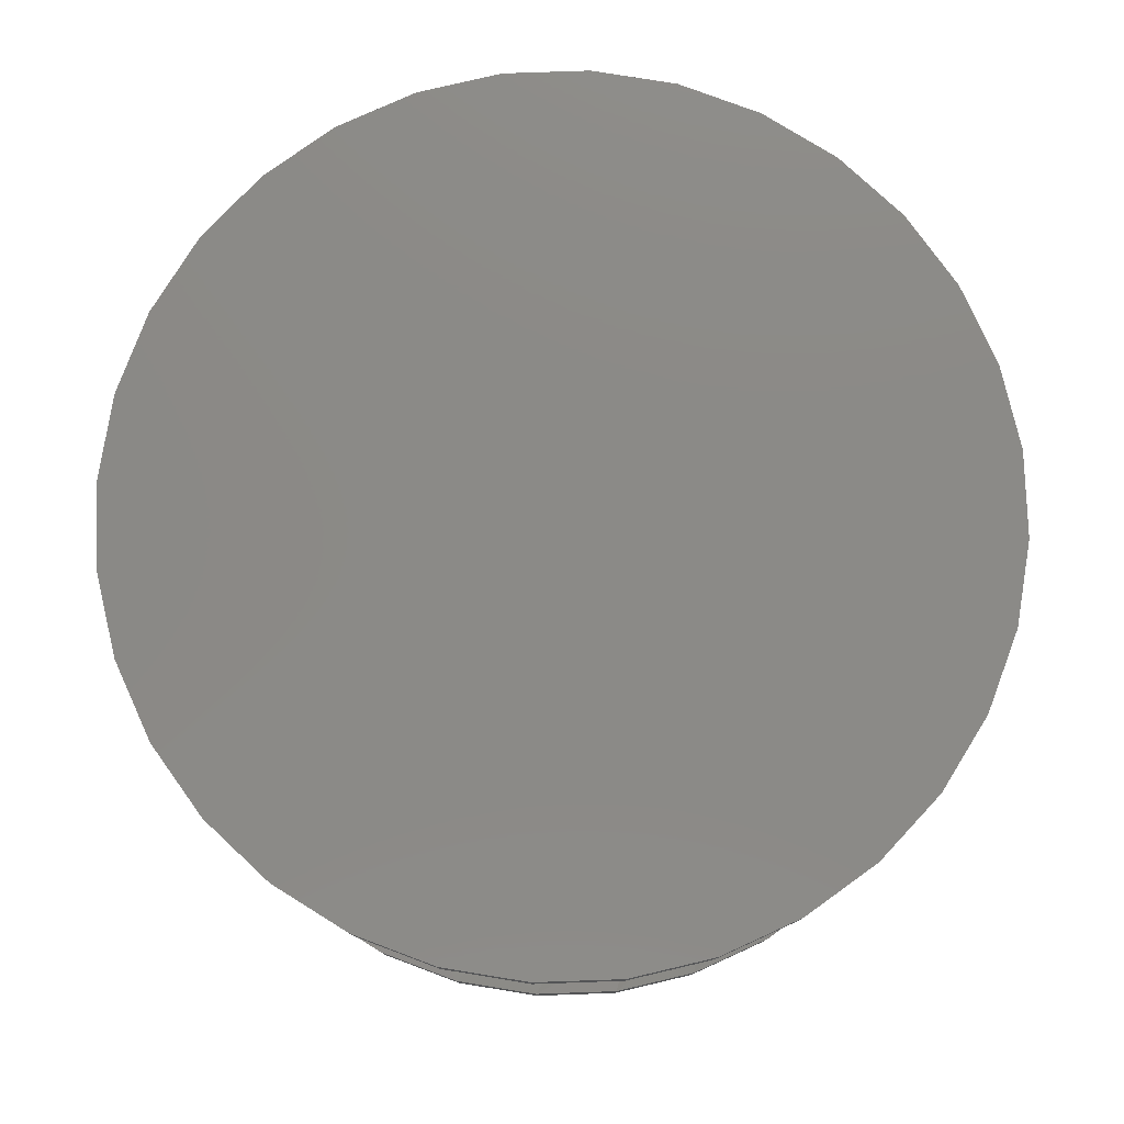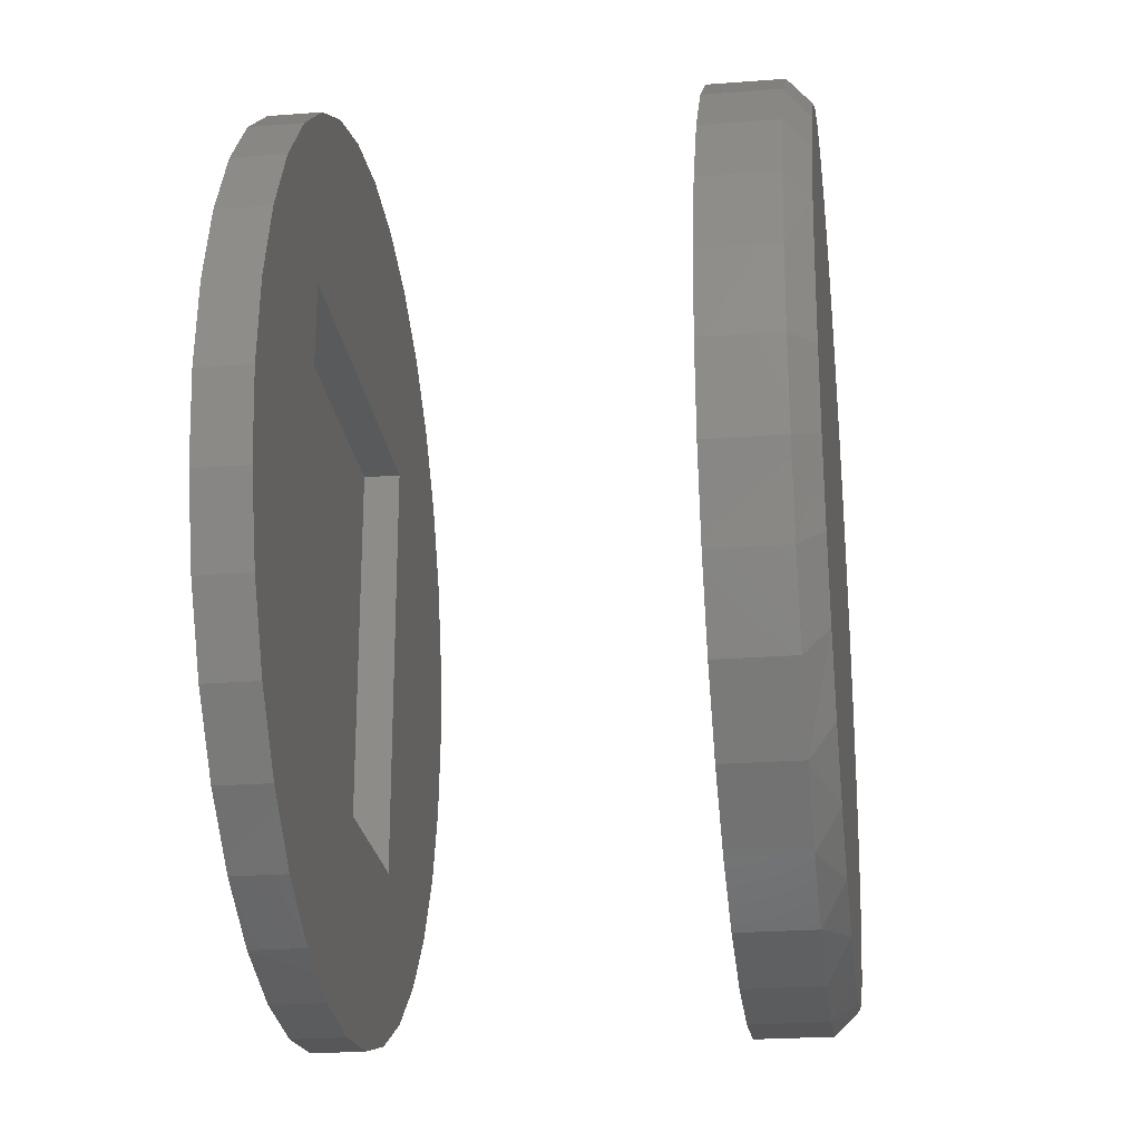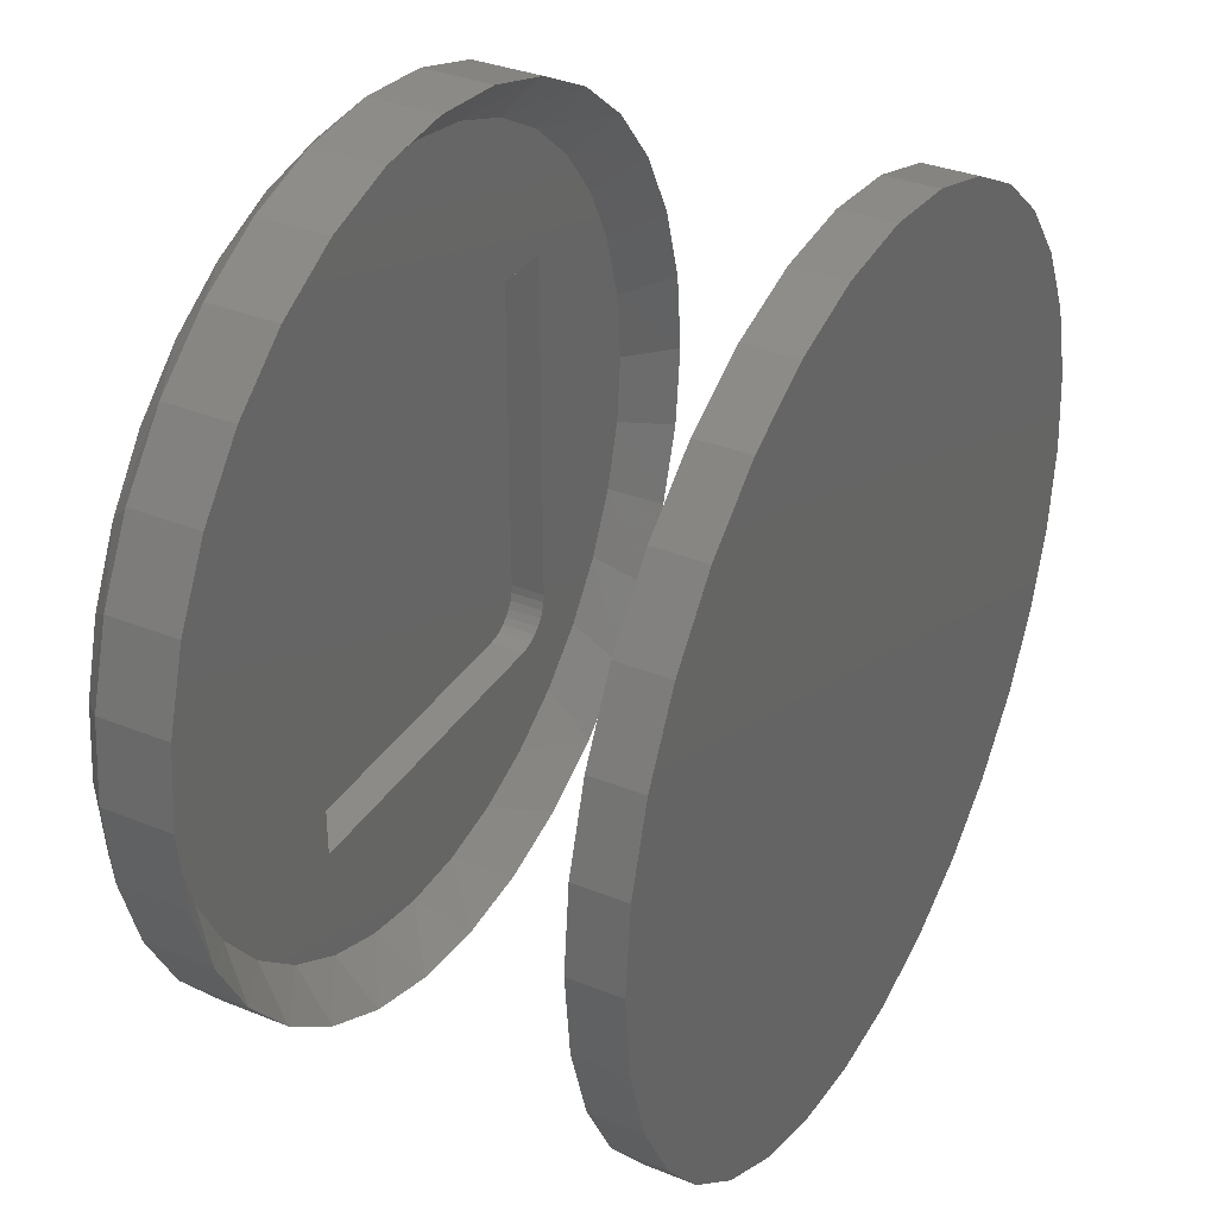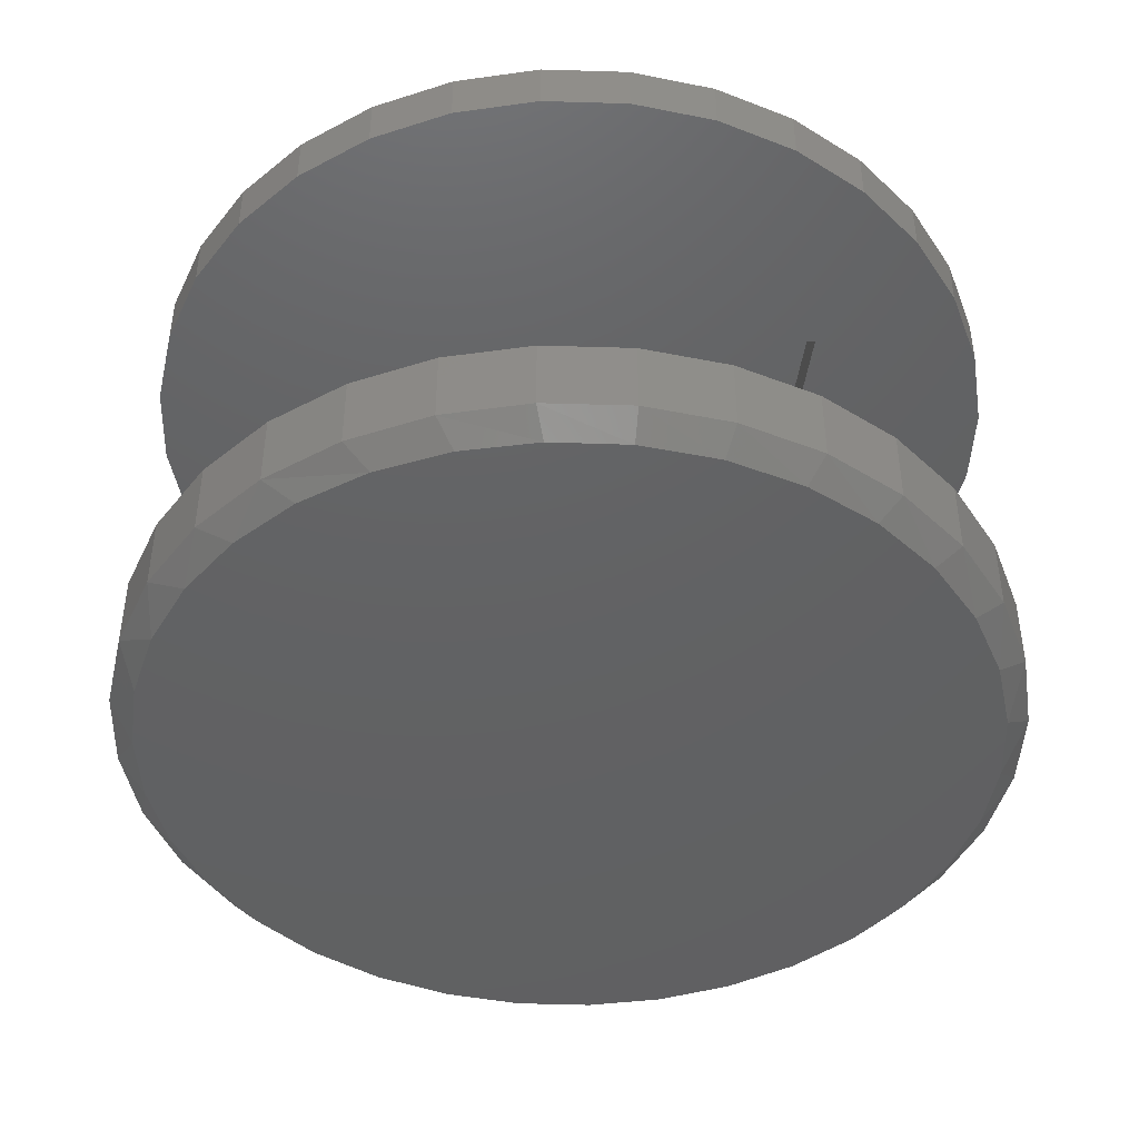
<metadata>
{"format":"stl","ext":"stl","renderer":"f3d","projection":"perspective","resolution":1024,"background":"white","views":[{"elev":78.7,"azim":-142.6,"up":"+Y"},{"elev":-23.8,"azim":-82.7,"up":"+Z"},{"elev":34.8,"azim":118.3,"up":"+Z"},{"elev":-43.8,"azim":82.4,"up":"+Y"}]}
</metadata>
<code>
# stl→obj: 244 verts, 480 faces
v -0.2343 -0.5 -0.2292
v -0.2386 -0.5 -0.2211
v -0.2285 -0.5 -0.2363
v 0.1823 -0.5 0.2031
v 0.1823 -0.5 -0.25
v -0.2413 -0.5 -0.2123
v -0.2422 -0.5 -0.2031
v -0.2422 -0.5 0.2031
v -0.1953 -0.5 -0.25
v -0.2045 -0.5 -0.2491
v -0.2133 -0.5 -0.2464
v -0.2214 -0.5 -0.2421
v -0.2422 -0.4609 0.2031
v -0.2422 -0.4609 -0.2031
v -0.1953 -0.4609 -0.25
v 0.1823 -0.4609 -0.25
v -0.2386 -0.4609 -0.2211
v -0.3516 -0.4609 -0.2191
v -0.2413 -0.4609 -0.2123
v -0.2343 -0.4609 -0.2292
v -0.03934 -0.4609 -0.416
v -0.1142 -0.4609 -0.4011
v -0.1851 -0.4609 -0.3728
v -0.2496 -0.4609 -0.3321
v -0.3058 -0.4609 -0.2803
v 0.1823 -0.4609 0.2031
v 0.3613 -0.4609 0.2191
v 0.3952 -0.4609 0.1504
v 0.4161 -0.4609 0.07658
v 0.4232 -0.4609 -2.013e-16
v 0.4158 -0.4609 -0.07839
v 0.3938 -0.4609 -0.154
v 0.3581 -0.4609 -0.2242
v 0.3098 -0.4609 -0.2864
v 0.2508 -0.4609 -0.3385
v 0.1847 -0.4609 -0.3778
v 0.1126 -0.4609 -0.4043
v 0.0371 -0.4609 -0.4171
v 0.1239 -0.4609 0.4011
v 0.1948 -0.4609 0.3728
v 0.2593 -0.4609 0.3321
v 0.3155 -0.4609 0.2803
v -0.3841 -0.4609 0.154
v -0.3484 -0.4609 0.2242
v -0.3001 -0.4609 0.2864
v -0.2411 -0.4609 0.3385
v -0.175 -0.4609 0.3778
v -0.1029 -0.4609 0.4043
v -0.0274 -0.4609 0.4171
v 0.04905 -0.4609 0.416
v -0.3855 -0.4609 -0.1504
v -0.4064 -0.4609 -0.07658
v -0.4135 -0.4609 2.481e-17
v -0.4061 -0.4609 0.07839
v -0.2285 -0.4609 -0.2363
v -0.2214 -0.4609 -0.2421
v -0.2133 -0.4609 -0.2464
v -0.2045 -0.4609 -0.2491
v -0.2285 1.524e-18 -0.2363
v -0.2386 1.804e-18 -0.2211
v -0.2343 1.595e-18 -0.2292
v 0.1823 4.872e-17 0.2031
v -0.2422 2.515e-17 0.2031
v -0.2422 2.602e-18 -0.2031
v -0.2413 2.144e-18 -0.2123
v 0.1823 2.356e-17 -0.25
v -0.2214 1.595e-18 -0.2421
v -0.2133 1.804e-18 -0.2464
v -0.2045 2.144e-18 -0.2491
v -0.1953 2.602e-18 -0.25
v -0.2422 -0.03906 0.2031
v -0.2422 -0.03906 -0.2031
v -0.1953 -0.03906 -0.25
v 0.1823 -0.03906 -0.25
v -0.3824 -0.03906 -0.2588
v -0.3245 -0.03906 -0.3294
v -0.2539 -0.03906 -0.3873
v -0.1734 -0.03906 -0.4303
v -0.08602 -0.03906 -0.4568
v 0.004852 -0.03906 -0.4658
v 0.09572 -0.03906 -0.4568
v 0.1831 -0.03906 -0.4303
v 0.2636 -0.03906 -0.3873
v 0.3342 -0.03906 -0.3294
v 0.3921 -0.03906 -0.2588
v 0.4352 -0.03906 -0.1782
v 0.4617 -0.03906 -0.09087
v 0.4706 -0.03906 -5.704e-17
v 0.4617 -0.03906 0.09087
v 0.4352 -0.03906 0.1782
v 0.1823 -0.03906 0.2031
v 0.3921 -0.03906 0.2588
v 0.3342 -0.03906 0.3294
v 0.2636 -0.03906 0.3873
v 0.1831 -0.03906 0.4303
v 0.09572 -0.03906 0.4568
v 0.004852 -0.03906 0.4658
v -0.08602 -0.03906 0.4568
v -0.1734 -0.03906 0.4303
v -0.2539 -0.03906 0.3873
v -0.3245 -0.03906 0.3294
v -0.3824 -0.03906 0.2588
v -0.4255 -0.03906 0.1782
v -0.452 -0.03906 0.09087
v -0.4609 -0.03906 5.704e-17
v -0.452 -0.03906 -0.09087
v -0.4255 -0.03906 -0.1782
v -0.2413 -0.03906 -0.2123
v -0.2045 -0.03906 -0.2491
v -0.2133 -0.03906 -0.2464
v -0.2214 -0.03906 -0.2421
v -0.2285 -0.03906 -0.2363
v -0.2343 -0.03906 -0.2292
v -0.2386 -0.03906 -0.2211
v -0.4609 -0.4135 5.704e-17
v -0.4609 -0.4908 5.704e-17
v -0.452 -0.4135 0.09087
v -0.452 -0.4908 0.09087
v -0.4255 -0.4135 0.1782
v -0.4255 -0.4908 0.1782
v -0.3824 -0.4135 0.2588
v -0.3824 -0.4908 0.2588
v -0.3245 -0.4135 0.3294
v -0.3245 -0.4908 0.3294
v -0.2539 -0.4135 0.3873
v -0.2539 -0.4908 0.3873
v -0.1734 -0.4135 0.4303
v -0.1734 -0.4908 0.4303
v -0.08602 -0.4135 0.4568
v -0.08602 -0.4908 0.4568
v 0.004852 -0.4135 0.4658
v 0.004852 -0.4908 0.4658
v 0.09572 -0.4135 0.4568
v 0.09572 -0.4908 0.4568
v 0.1831 -0.4135 0.4303
v 0.1831 -0.4908 0.4303
v 0.2636 -0.4135 0.3873
v 0.2636 -0.4908 0.3873
v 0.3342 -0.4135 0.3294
v 0.3342 -0.4908 0.3294
v 0.3921 -0.4135 0.2588
v 0.3921 -0.4908 0.2588
v 0.4352 -0.4135 0.1782
v 0.4352 -0.4908 0.1782
v 0.4617 -0.4135 0.09087
v 0.4617 -0.4908 0.09087
v 0.4706 -0.4135 -5.704e-17
v 0.4706 -0.4908 -8.956e-17
v -0.4609 0.01562 5.704e-17
v -0.452 0.01562 0.09087
v -0.4255 0.01562 0.1782
v -0.3824 0.01562 0.2588
v -0.3245 0.01562 0.3294
v -0.2539 0.01562 0.3873
v -0.1734 0.01562 0.4303
v -0.08602 0.01562 0.4568
v 0.004852 0.01562 0.4658
v 0.09572 0.01562 0.4568
v 0.1831 0.01562 0.4303
v 0.2636 0.01562 0.3873
v 0.3342 0.01562 0.3294
v 0.3921 0.01562 0.2588
v 0.4352 0.01562 0.1782
v 0.4617 0.01562 0.09087
v 0.4706 0.01562 -5.704e-17
v 0.4617 -0.4135 -0.09087
v 0.4617 -0.4908 -0.09087
v 0.4352 -0.4135 -0.1782
v 0.4352 -0.4908 -0.1782
v 0.3921 -0.4135 -0.2588
v 0.3921 -0.4908 -0.2588
v 0.3342 -0.4135 -0.3294
v 0.3342 -0.4908 -0.3294
v 0.2636 -0.4135 -0.3873
v 0.2636 -0.4908 -0.3873
v 0.1831 -0.4135 -0.4303
v 0.1831 -0.4908 -0.4303
v 0.09572 -0.4135 -0.4568
v 0.09572 -0.4908 -0.4568
v 0.004852 -0.4135 -0.4658
v 0.004852 -0.4908 -0.4658
v -0.08602 -0.4135 -0.4568
v -0.08602 -0.4908 -0.4568
v -0.1734 -0.4135 -0.4303
v -0.1734 -0.4908 -0.4303
v -0.2539 -0.4135 -0.3873
v -0.2539 -0.4908 -0.3873
v -0.3245 -0.4135 -0.3294
v -0.3245 -0.4908 -0.3294
v -0.3824 -0.4135 -0.2588
v -0.3824 -0.4908 -0.2588
v -0.4255 -0.4135 -0.1782
v -0.4255 -0.4908 -0.1782
v -0.452 -0.4135 -0.09087
v -0.452 -0.4908 -0.09087
v 0.4617 0.01562 -0.09087
v 0.4352 0.01562 -0.1782
v 0.3921 0.01562 -0.2588
v 0.3342 0.01562 -0.3294
v 0.2636 0.01562 -0.3873
v 0.1831 0.01562 -0.4303
v 0.09572 0.01562 -0.4568
v 0.004852 0.01562 -0.4658
v -0.08602 0.01562 -0.4568
v -0.1734 0.01562 -0.4303
v -0.2539 0.01562 -0.3873
v -0.3245 0.01562 -0.3294
v -0.3824 0.01562 -0.2588
v -0.4255 0.01562 -0.1782
v -0.452 0.01562 -0.09087
v 0.05144 -0.5156 0.4386
v -0.02914 -0.5156 0.4397
v -0.1087 -0.5156 0.4262
v 0.1304 -0.5156 0.4228
v 0.1184 -0.5156 -0.4262
v -0.04174 -0.5156 -0.4386
v 0.03885 -0.5156 -0.4397
v 0.2051 -0.5156 0.3929
v -0.1847 -0.5156 0.3982
v 0.2731 -0.5156 0.35
v -0.2544 -0.5156 0.3568
v 0.3323 -0.5156 0.2955
v -0.3166 -0.5156 0.3019
v 0.3806 -0.5156 0.231
v -0.3675 -0.5156 0.2363
v 0.4164 -0.5156 0.1586
v -0.4052 -0.5156 0.1623
v 0.4384 -0.5156 0.08072
v -0.4283 -0.5156 0.08264
v 0.4459 -0.5156 -4.403e-18
v -0.4362 -0.5156 2.34e-16
v 0.4381 -0.5156 -0.08264
v -0.4287 -0.5156 -0.08072
v 0.4149 -0.5156 -0.1623
v -0.4067 -0.5156 -0.1586
v 0.3772 -0.5156 -0.2363
v -0.3709 -0.5156 -0.231
v 0.3263 -0.5156 -0.3019
v -0.3226 -0.5156 -0.2955
v 0.2641 -0.5156 -0.3568
v -0.2634 -0.5156 -0.35
v 0.1944 -0.5156 -0.3982
v -0.1954 -0.5156 -0.3929
v -0.1207 -0.5156 -0.4228
f 1 2 3
f 4 5 6
f 4 6 7
f 4 7 8
f 6 5 9
f 6 9 10
f 6 10 11
f 6 11 12
f 6 12 3
f 6 3 2
f 8 7 13
f 13 7 14
f 9 5 15
f 15 5 16
f 17 18 19
f 18 17 20
f 15 16 21
f 15 21 22
f 15 22 23
f 15 23 24
f 15 24 25
f 16 26 27
f 16 27 28
f 16 28 29
f 16 29 30
f 16 30 31
f 16 31 32
f 16 32 33
f 16 33 34
f 16 34 35
f 16 35 36
f 16 36 37
f 16 37 38
f 16 38 21
f 26 13 39
f 26 39 40
f 26 40 41
f 26 41 42
f 26 42 27
f 13 14 43
f 13 43 44
f 13 44 45
f 13 45 46
f 13 46 47
f 13 47 48
f 13 48 49
f 13 49 50
f 13 50 39
f 14 19 18
f 14 18 51
f 14 51 52
f 14 52 53
f 14 53 54
f 14 54 43
f 25 18 20
f 25 20 55
f 25 55 56
f 25 56 57
f 25 57 58
f 25 58 15
f 3 20 1
f 1 20 17
f 1 17 2
f 2 17 19
f 2 19 6
f 6 19 14
f 6 14 7
f 20 3 55
f 55 3 12
f 55 12 56
f 56 12 11
f 56 11 57
f 57 11 10
f 57 10 58
f 58 10 9
f 58 9 15
f 59 60 61
f 62 63 64
f 62 64 65
f 62 65 66
f 65 60 59
f 65 59 67
f 65 67 68
f 65 68 69
f 65 69 70
f 65 70 66
f 71 72 63
f 63 72 64
f 73 74 70
f 70 74 66
f 73 75 76
f 73 76 77
f 73 77 78
f 73 78 79
f 73 79 80
f 73 80 81
f 73 81 82
f 73 82 74
f 74 82 83
f 74 83 84
f 74 84 85
f 74 85 86
f 74 86 87
f 74 87 88
f 74 88 89
f 74 89 90
f 74 90 91
f 91 90 92
f 91 92 93
f 91 93 94
f 91 94 95
f 91 95 96
f 91 96 71
f 71 96 97
f 71 97 98
f 71 98 99
f 71 99 100
f 71 100 101
f 71 101 102
f 71 102 103
f 71 103 72
f 72 103 104
f 72 104 105
f 72 105 106
f 72 106 107
f 72 107 108
f 75 73 109
f 75 109 110
f 75 110 111
f 75 111 112
f 75 112 113
f 75 113 114
f 75 114 108
f 75 108 107
f 112 61 113
f 113 61 60
f 113 60 114
f 114 60 65
f 114 65 108
f 108 65 64
f 108 64 72
f 61 112 59
f 59 112 111
f 59 111 67
f 67 111 110
f 67 110 68
f 68 110 109
f 68 109 69
f 69 109 73
f 69 73 70
f 74 91 66
f 66 91 62
f 5 4 16
f 16 4 26
f 91 71 62
f 62 71 63
f 4 8 26
f 26 8 13
f 115 116 117
f 117 116 118
f 117 118 119
f 119 118 120
f 119 120 121
f 121 120 122
f 121 122 123
f 123 122 124
f 123 124 125
f 125 124 126
f 125 126 127
f 127 126 128
f 127 128 129
f 129 128 130
f 129 130 131
f 131 130 132
f 131 132 133
f 133 132 134
f 133 134 135
f 135 134 136
f 135 136 137
f 137 136 138
f 137 138 139
f 139 138 140
f 139 140 141
f 141 140 142
f 141 142 143
f 143 142 144
f 143 144 145
f 145 144 146
f 145 146 147
f 147 146 148
f 149 105 150
f 150 105 104
f 150 104 151
f 151 104 103
f 151 103 152
f 152 103 102
f 152 102 153
f 153 102 101
f 153 101 154
f 154 101 100
f 154 100 155
f 155 100 99
f 155 99 156
f 156 99 98
f 156 98 157
f 157 98 97
f 157 97 158
f 158 97 96
f 158 96 159
f 159 96 95
f 159 95 160
f 160 95 94
f 160 94 161
f 161 94 93
f 161 93 162
f 162 93 92
f 162 92 163
f 163 92 90
f 163 90 164
f 164 90 89
f 164 89 165
f 165 89 88
f 147 148 166
f 166 148 167
f 166 167 168
f 168 167 169
f 168 169 170
f 170 169 171
f 170 171 172
f 172 171 173
f 172 173 174
f 174 173 175
f 174 175 176
f 176 175 177
f 176 177 178
f 178 177 179
f 178 179 180
f 180 179 181
f 180 181 182
f 182 181 183
f 182 183 184
f 184 183 185
f 184 185 186
f 186 185 187
f 186 187 188
f 188 187 189
f 188 189 190
f 190 189 191
f 190 191 192
f 192 191 193
f 192 193 194
f 194 193 195
f 194 195 115
f 115 195 116
f 165 88 196
f 196 88 87
f 196 87 197
f 197 87 86
f 197 86 198
f 198 86 85
f 198 85 199
f 199 85 84
f 199 84 200
f 200 84 83
f 200 83 201
f 201 83 82
f 201 82 202
f 202 82 81
f 202 81 203
f 203 81 80
f 203 80 204
f 204 80 79
f 204 79 205
f 205 79 78
f 205 78 206
f 206 78 77
f 206 77 207
f 207 77 76
f 207 76 208
f 208 76 75
f 208 75 209
f 209 75 107
f 209 107 210
f 210 107 106
f 210 106 149
f 149 106 105
f 40 135 137
f 50 131 133
f 50 133 39
f 133 135 39
f 39 135 40
f 49 129 131
f 49 131 50
f 42 139 27
f 27 139 141
f 27 141 28
f 28 141 143
f 28 143 29
f 29 143 145
f 29 145 30
f 30 145 147
f 125 46 123
f 123 46 45
f 123 45 121
f 121 45 44
f 121 44 119
f 119 44 43
f 119 43 117
f 117 43 54
f 117 54 115
f 115 54 53
f 139 42 137
f 137 42 41
f 137 41 40
f 46 125 47
f 47 125 127
f 47 127 48
f 48 127 129
f 48 129 49
f 23 184 186
f 21 180 182
f 21 182 22
f 182 184 22
f 22 184 23
f 38 178 180
f 38 180 21
f 174 35 172
f 172 35 34
f 172 34 170
f 170 34 33
f 170 33 168
f 168 33 32
f 168 32 166
f 166 32 31
f 166 31 147
f 147 31 30
f 25 188 18
f 18 188 190
f 18 190 51
f 51 190 192
f 51 192 52
f 52 192 194
f 52 194 53
f 53 194 115
f 188 25 186
f 186 25 24
f 186 24 23
f 35 174 36
f 36 174 176
f 36 176 37
f 37 176 178
f 37 178 38
f 157 158 156
f 203 204 202
f 202 204 205
f 202 205 201
f 201 205 206
f 201 206 200
f 200 206 207
f 200 207 199
f 199 207 208
f 199 208 198
f 198 208 209
f 198 209 197
f 197 209 210
f 197 210 196
f 196 210 149
f 196 149 165
f 165 149 150
f 165 150 164
f 164 150 151
f 164 151 163
f 163 151 152
f 163 152 162
f 162 152 153
f 162 153 161
f 161 153 154
f 161 154 160
f 160 154 155
f 160 155 159
f 159 155 156
f 159 156 158
f 211 212 213
f 211 213 214
f 215 216 217
f 214 213 218
f 218 213 219
f 218 219 220
f 220 219 221
f 220 221 222
f 222 221 223
f 222 223 224
f 224 223 225
f 224 225 226
f 226 225 227
f 226 227 228
f 228 227 229
f 228 229 230
f 230 229 231
f 230 231 232
f 232 231 233
f 232 233 234
f 234 233 235
f 234 235 236
f 236 235 237
f 236 237 238
f 238 237 239
f 238 239 240
f 240 239 241
f 240 241 242
f 242 241 243
f 242 243 215
f 215 243 244
f 215 244 216
f 142 140 224
f 224 144 142
f 140 138 220
f 222 140 220
f 138 136 218
f 220 138 218
f 134 132 211
f 214 134 211
f 214 136 134
f 218 136 214
f 132 130 212
f 211 132 212
f 128 219 213
f 213 130 128
f 212 130 213
f 126 124 221
f 219 126 221
f 219 128 126
f 222 224 140
f 224 226 144
f 144 226 228
f 144 228 146
f 146 228 230
f 146 230 148
f 221 124 223
f 223 124 122
f 223 122 225
f 225 122 120
f 225 120 227
f 227 120 118
f 227 118 229
f 229 118 116
f 229 116 231
f 191 189 237
f 237 193 191
f 189 187 241
f 239 189 241
f 187 185 243
f 241 187 243
f 183 181 216
f 244 183 216
f 244 185 183
f 243 185 244
f 181 179 217
f 216 181 217
f 177 242 215
f 215 179 177
f 217 179 215
f 175 173 240
f 242 175 240
f 242 177 175
f 239 237 189
f 240 173 238
f 238 173 171
f 238 171 236
f 236 171 169
f 236 169 234
f 234 169 167
f 234 167 232
f 232 167 148
f 232 148 230
f 237 235 193
f 193 235 233
f 193 233 195
f 195 233 231
f 195 231 116

</code>
